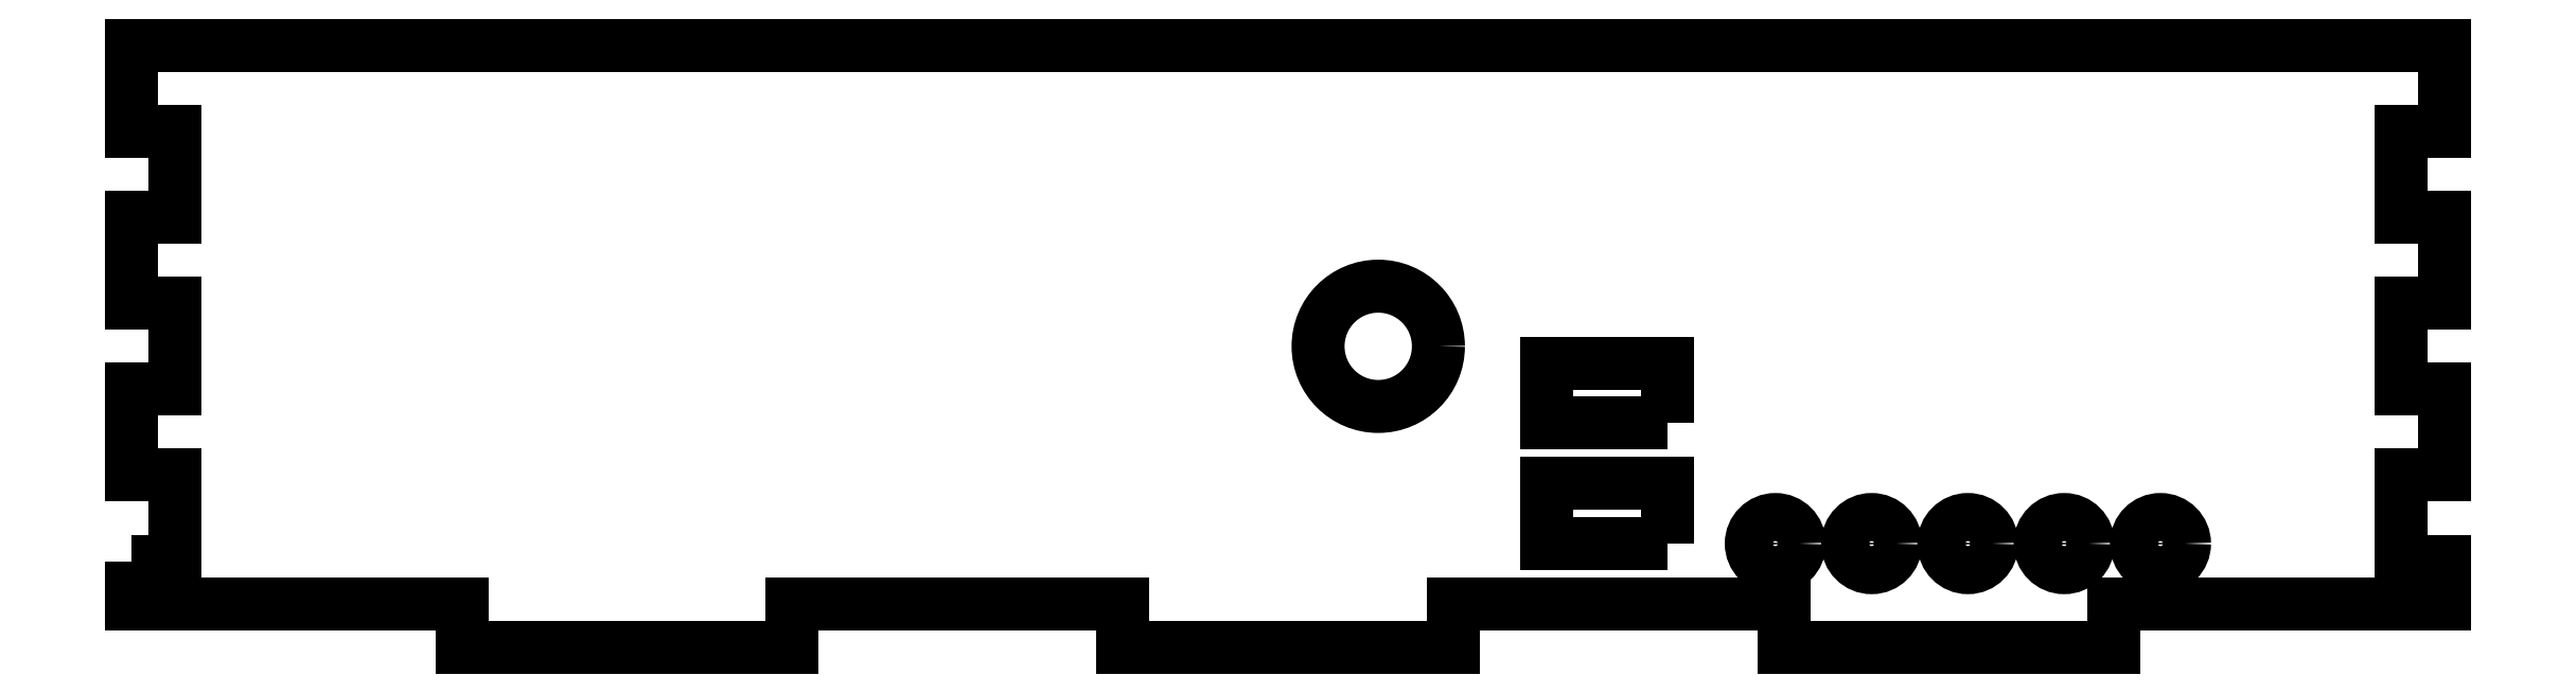
<metadata>
{"format":"dxf","ext":"dxf","renderer":"ezdxf+matplotlib","layout":"modelspace","background":"white","min_lineweight":24,"dpi":150}
</metadata>
<code>
0
SECTION
2
ENTITIES
0
CIRCLE
8
0
10
152.6
20
8.6
30
-3.944e-30
40
2
210
0
220
-0
230
1
0
LWPOLYLINE
8
0
90
4
70
1
43
0
10
127.6
20
18.6
10
127.6
20
23.6
10
117.6
20
23.6
10
117.6
20
18.6
0
LWPOLYLINE
8
0
90
4
70
1
43
0
10
127.6
20
8.6
10
127.6
20
13.6
10
117.6
20
13.6
10
117.6
20
8.6
0
CIRCLE
8
0
10
160.6
20
8.6
30
0
40
2
210
0
220
-0
230
1
0
CIRCLE
8
0
10
144.6
20
8.6
30
0
40
2
210
0
220
-0
230
1
0
CIRCLE
8
0
10
103.6
20
25
30
0
40
5
210
0
220
-0
230
1
0
CIRCLE
8
0
10
136.6
20
8.6
30
0
40
2
210
0
220
-0
230
1
0
CIRCLE
8
0
10
168.6
20
8.6
30
-3.944e-30
40
2
210
0
220
-0
230
1
0
LWPOLYLINE
8
0
90
40
70
1
43
0
10
-4.163e-14
20
7.143
10
3.6
20
7.143
10
3.6
20
14.29
10
-4.163e-14
20
14.29
10
-4.163e-14
20
21.43
10
3.6
20
21.43
10
3.6
20
28.57
10
-4.163e-14
20
28.57
10
-4.163e-14
20
35.71
10
3.6
20
35.71
10
3.6
20
42.86
10
-4.163e-14
20
42.86
10
-4.47e-07
20
50
10
192.2
20
50
10
192.2
20
42.86
10
188.6
20
42.86
10
188.6
20
35.71
10
192.2
20
35.71
10
192.2
20
28.57
10
188.6
20
28.57
10
188.6
20
21.43
10
192.2
20
21.43
10
192.2
20
14.29
10
188.6
20
14.29
10
188.6
20
7.143
10
192.2
20
7.143
10
192.2
20
3.6
10
164.7
20
3.6
10
164.7
20
0
10
137.3
20
0
10
137.3
20
3.6
10
109.8
20
3.6
10
109.8
20
0
10
82.37
20
0
10
82.37
20
3.6
10
54.91
20
3.6
10
54.91
20
0
10
27.46
20
0
10
27.46
20
3.6
10
-4.47e-07
20
3.6
0
ENDSEC
0
EOF

</code>
